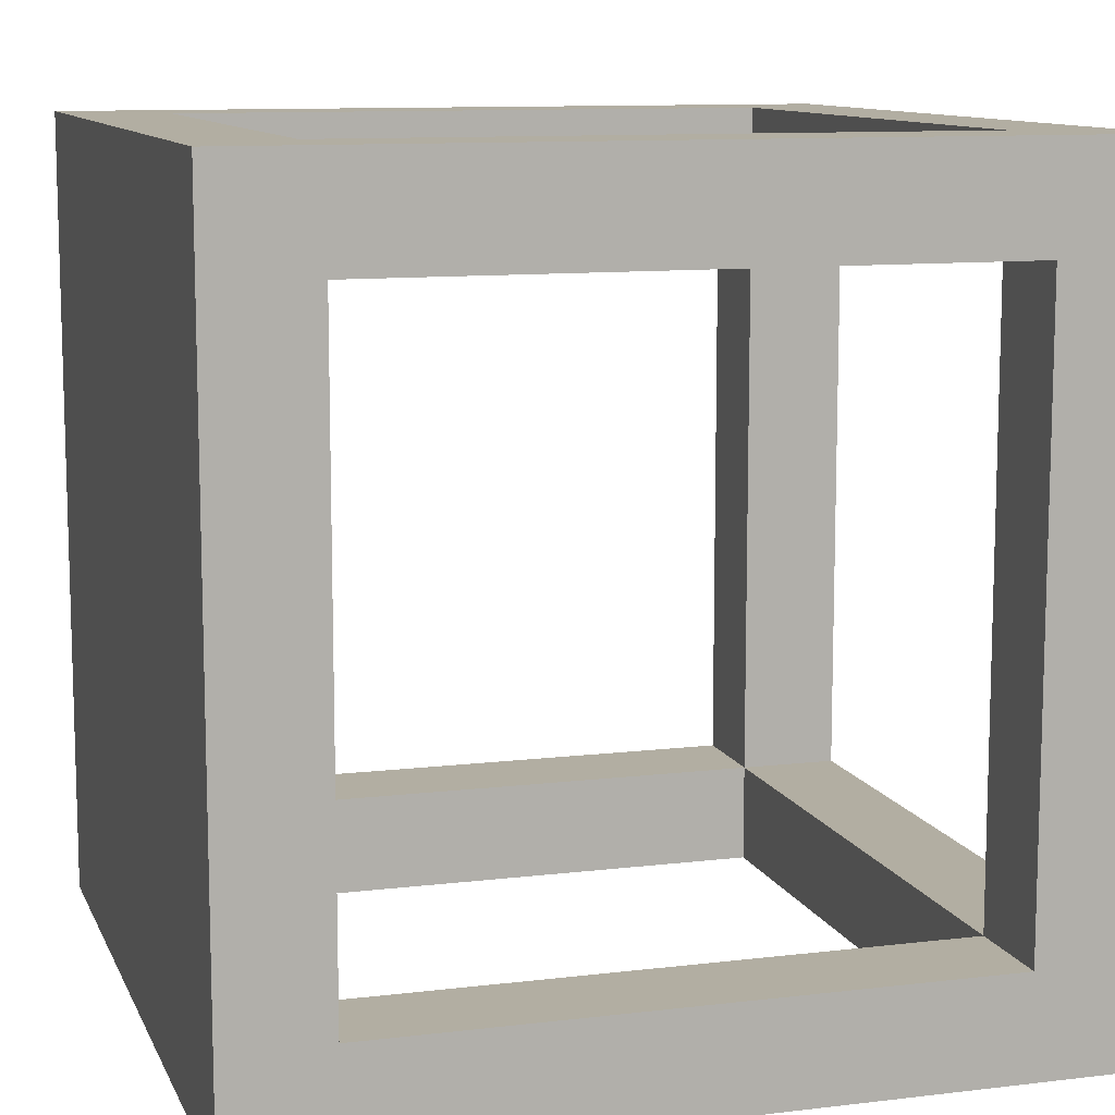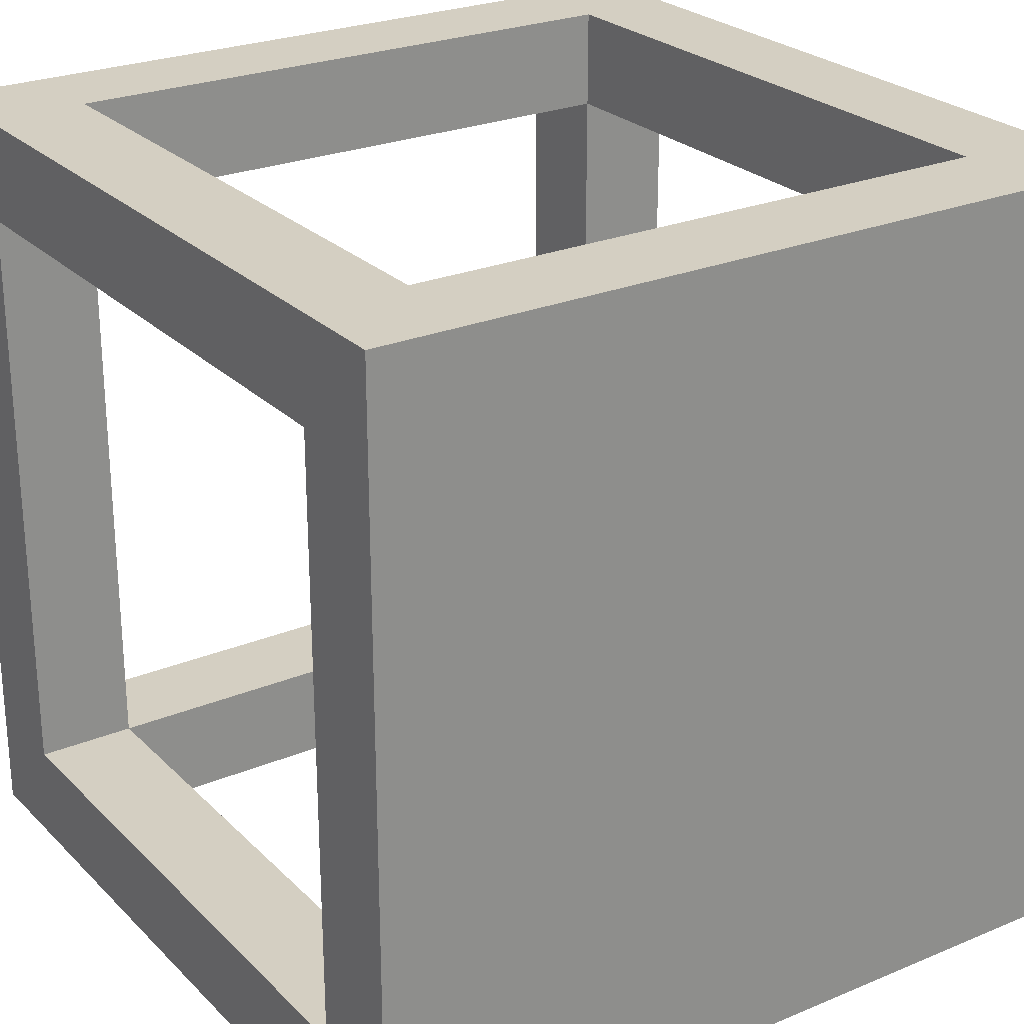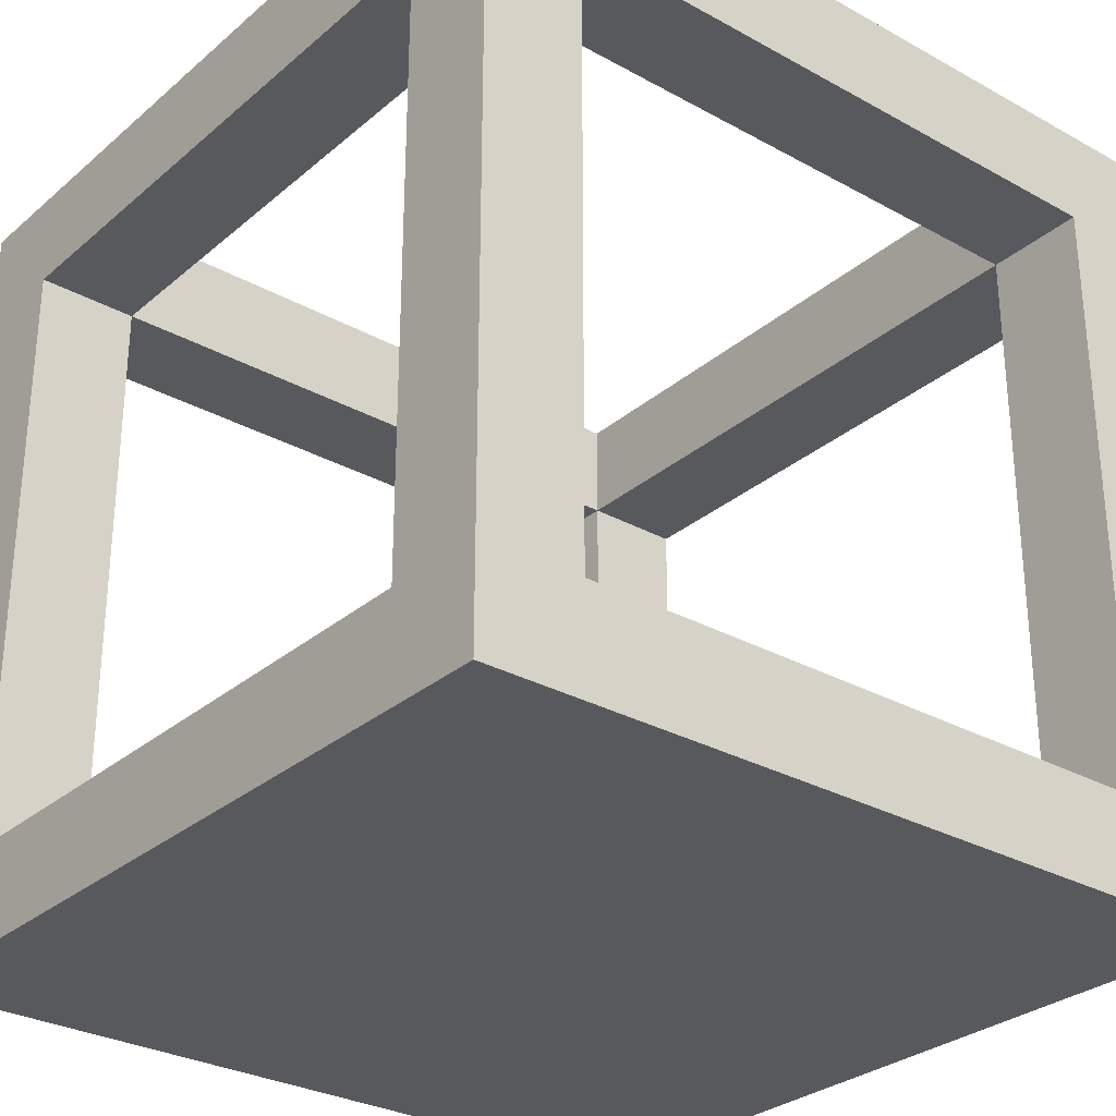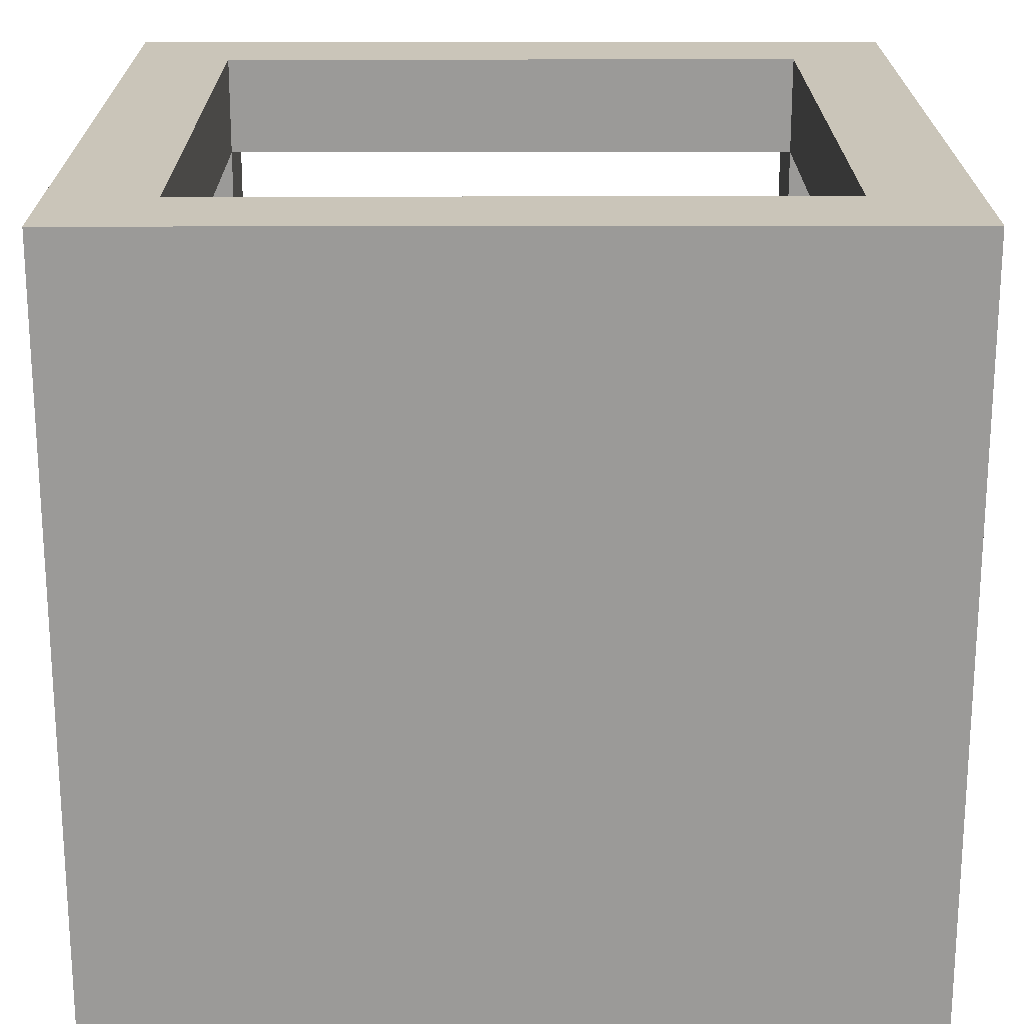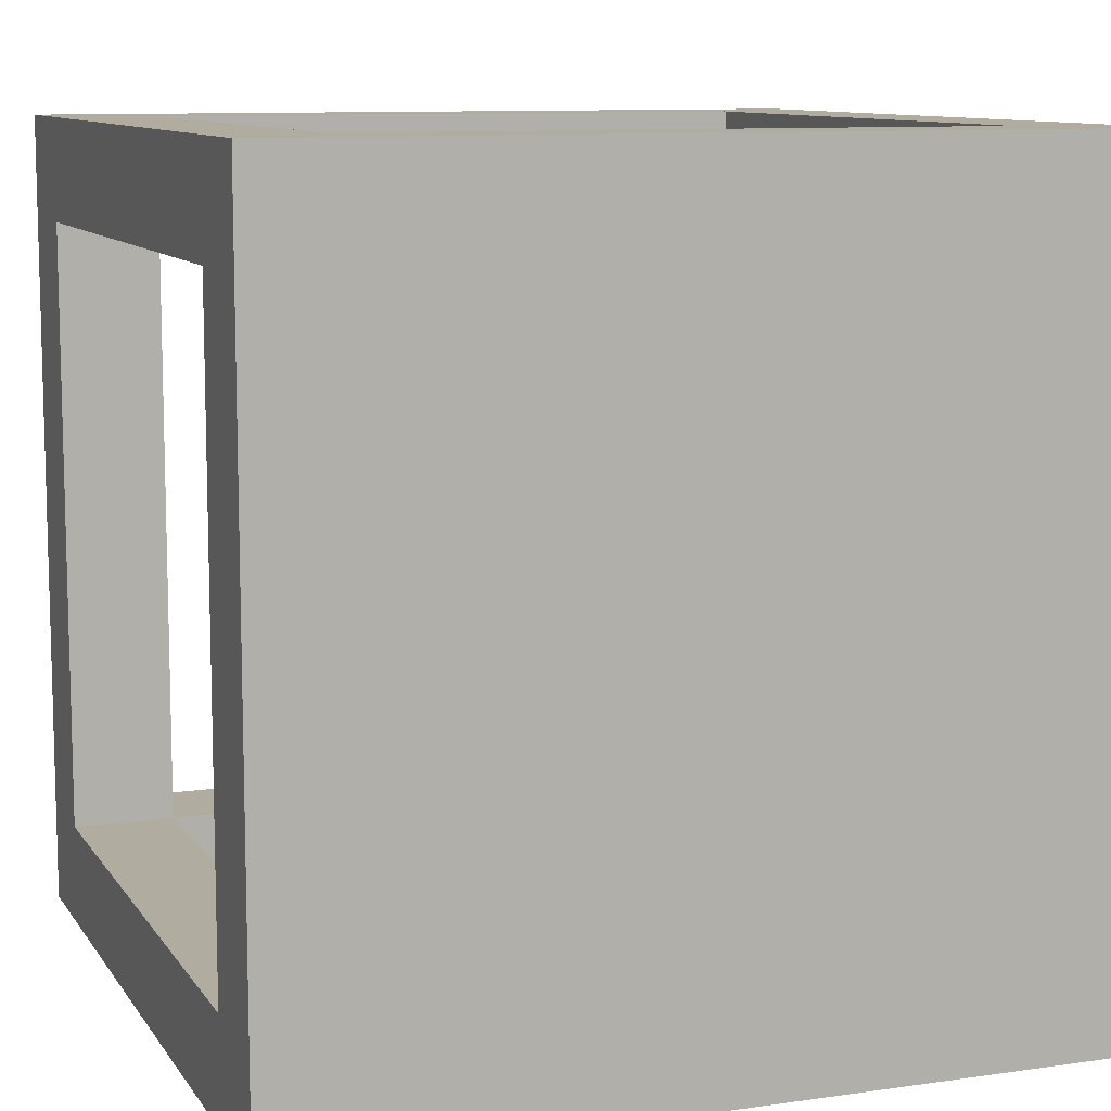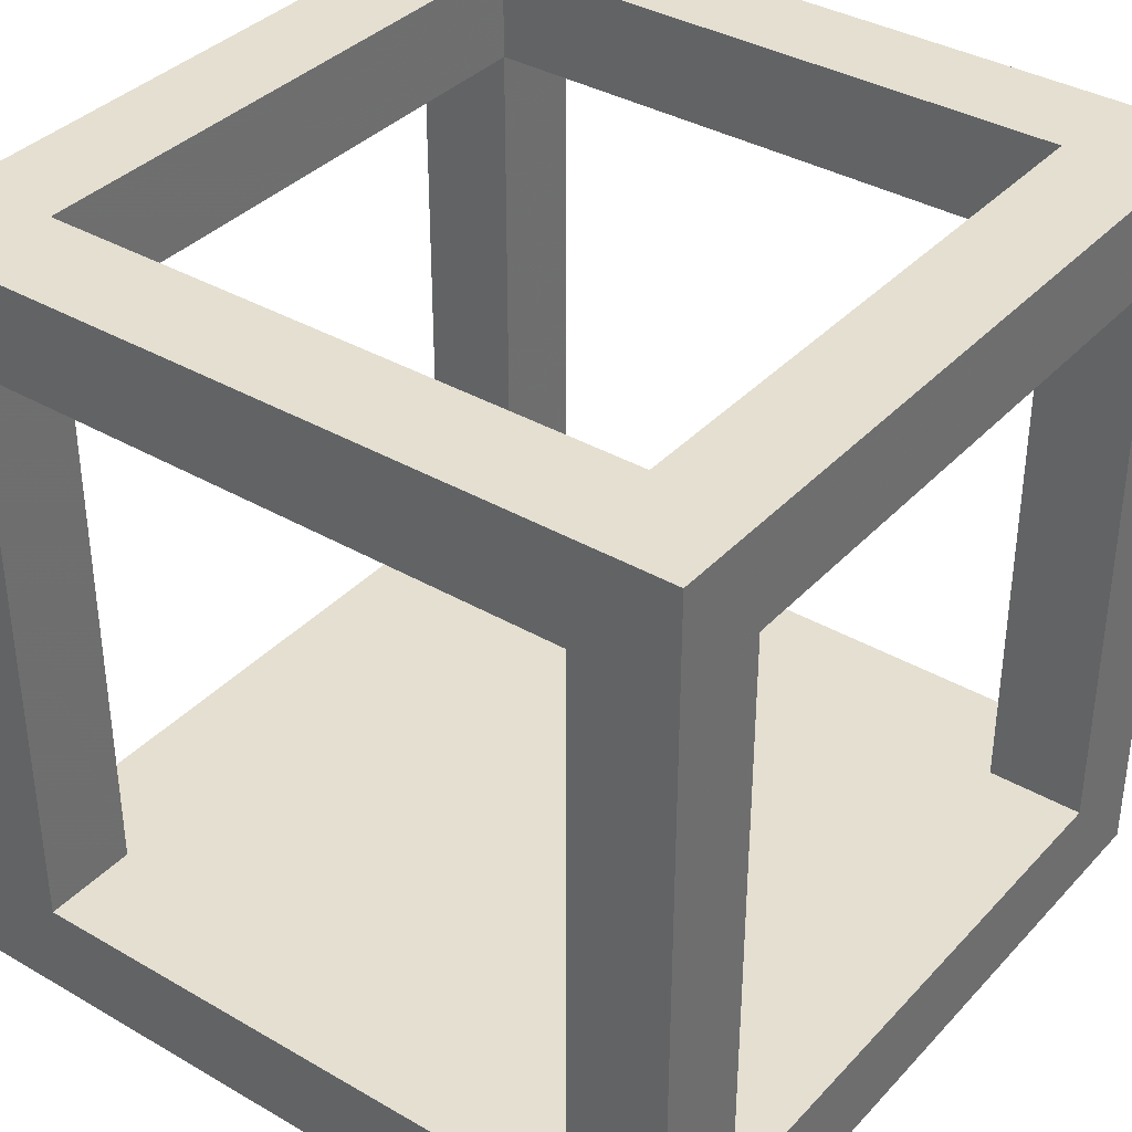
<metadata>
{"format":"obj","ext":"obj","renderer":"f3d","projection":"perspective","resolution":1024,"background":"white","views":[{"elev":10.7,"azim":73.2,"up":"+Z"},{"elev":25.5,"azim":-33.7,"up":"+Z"},{"elev":-29.6,"azim":-129.1,"up":"+Y"},{"elev":20.7,"azim":-0.2,"up":"+Z"},{"elev":10.0,"azim":-20.3,"up":"+Z"},{"elev":36.8,"azim":36.9,"up":"+Y"}]}
</metadata>
<code>
o CubeA
v 0.75 1.75 -0.75
v 0.75 2 -0.75
v -0.75 2 -0.75
v -0.75 1.75 -0.75
v 0.75 1.75 -1
v 0.75 2 -1
v -0.75 1.75 -1
v -0.75 2 -1
f 1 2 3 4
f 2 1 5 6
f 7 8 6 5
f 4 3 8 7
f 2 6 8 3
f 5 1 4 7
o CubeB
v 1 1.75 0.75
v 1 2 0.75
v 0.75 2 0.75
v 0.75 1.75 0.75
v 1 1.75 -0.75
v 1 2 -0.75
v 0.75 1.75 -0.75
v 0.75 2 -0.75
f 9 10 11 12
f 10 9 13 14
f 15 16 14 13
f 12 11 16 15
f 10 14 16 11
f 13 9 12 15
o CubeC
v -0.75 0.25 1
v -0.75 2 1
v -1 2 1
v -1 0.25 1
v -0.75 0.25 0.75
v -0.75 2 0.75
v -1 0.25 0.75
v -1 2 0.75
f 17 18 19 20
f 18 17 21 22
f 23 24 22 21
f 20 19 24 23
f 18 22 24 19
f 21 17 20 23
o CubeD
v 0.75 1.75 1
v 0.75 2 1
v -0.75 2 1
v -0.75 1.75 1
v 0.75 1.75 0.75
v 0.75 2 0.75
v -0.75 1.75 0.75
v -0.75 2 0.75
f 25 26 27 28
f 26 25 29 30
f 31 32 30 29
f 28 27 32 31
f 26 30 32 27
f 29 25 28 31
o CubeE
v -0.75 0.25 -0.75
v -0.75 2 -0.75
v -1 2 -0.75
v -1 0.25 -0.75
v -0.75 0.25 -1
v -0.75 2 -1
v -1 0.25 -1
v -1 2 -1
f 33 34 35 36
f 34 33 37 38
f 39 40 38 37
f 36 35 40 39
f 34 38 40 35
f 37 33 36 39
o CubeF
v 1 0.25 1
v 1 2 1
v 0.75 2 1
v 0.75 0.25 1
v 1 0.25 0.75
v 1 2 0.75
v 0.75 0.25 0.75
v 0.75 2 0.75
f 41 42 43 44
f 42 41 45 46
f 47 48 46 45
f 44 43 48 47
f 42 46 48 43
f 45 41 44 47
o CubeG
v 1 0.25 -0.75
v 1 2 -0.75
v 0.75 2 -0.75
v 0.75 0.25 -0.75
v 1 0.25 -1
v 1 2 -1
v 0.75 0.25 -1
v 0.75 2 -1
f 49 50 51 52
f 50 49 53 54
f 55 56 54 53
f 52 51 56 55
f 50 54 56 51
f 53 49 52 55
o CubeH
v 1 -0 1
v 1 0.25 1
v -1 0.25 1
v -1 -0 1
v 1 0 -1
v 1 0.25 -1
v -1 0 -1
v -1 0.25 -1
f 57 58 59 60
f 58 57 61 62
f 63 64 62 61
f 60 59 64 63
f 58 62 64 59
f 61 57 60 63
o CubeI
v -0.75 1.75 0.75
v -0.75 2 0.75
v -1 2 0.75
v -1 1.75 0.75
v -0.75 1.75 -0.75
v -0.75 2 -0.75
v -1 1.75 -0.75
v -1 2 -0.75
f 65 66 67 68
f 66 65 69 70
f 71 72 70 69
f 68 67 72 71
f 66 70 72 67
f 69 65 68 71

</code>
